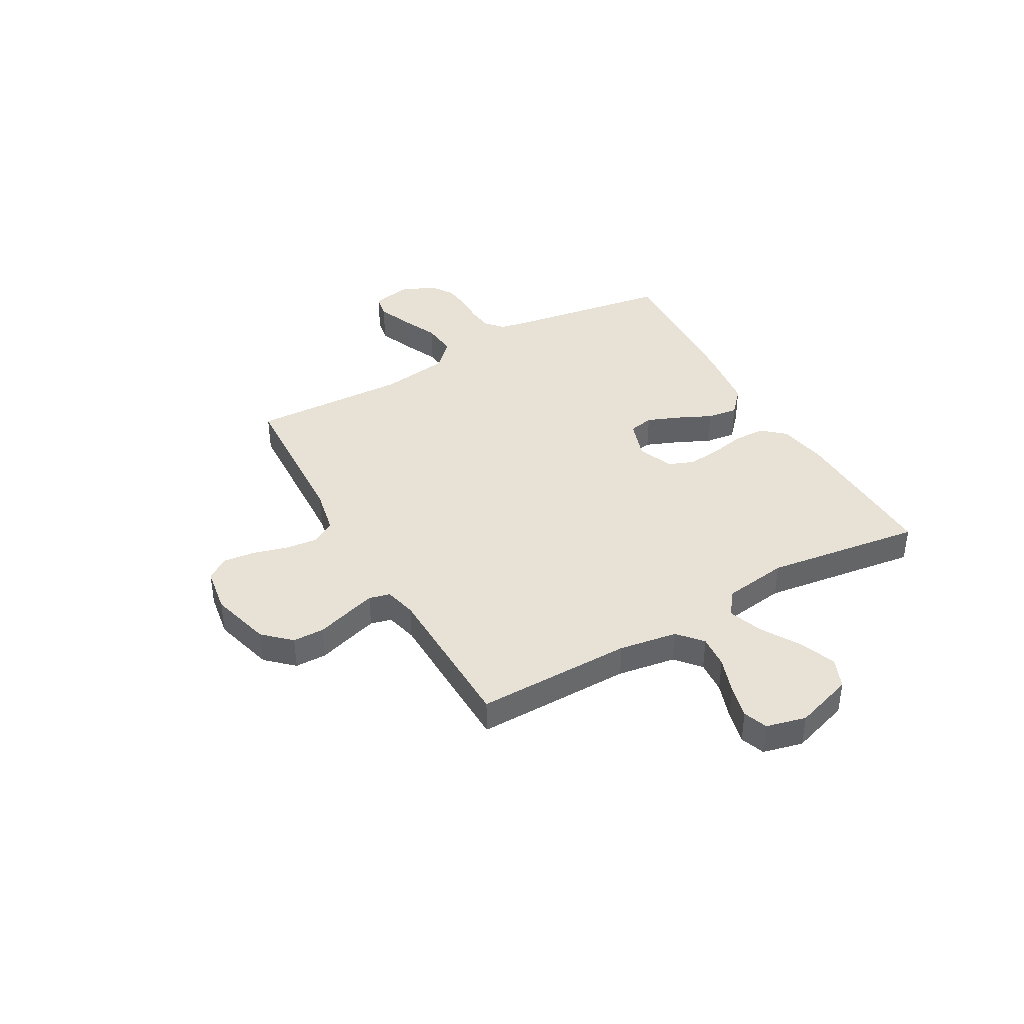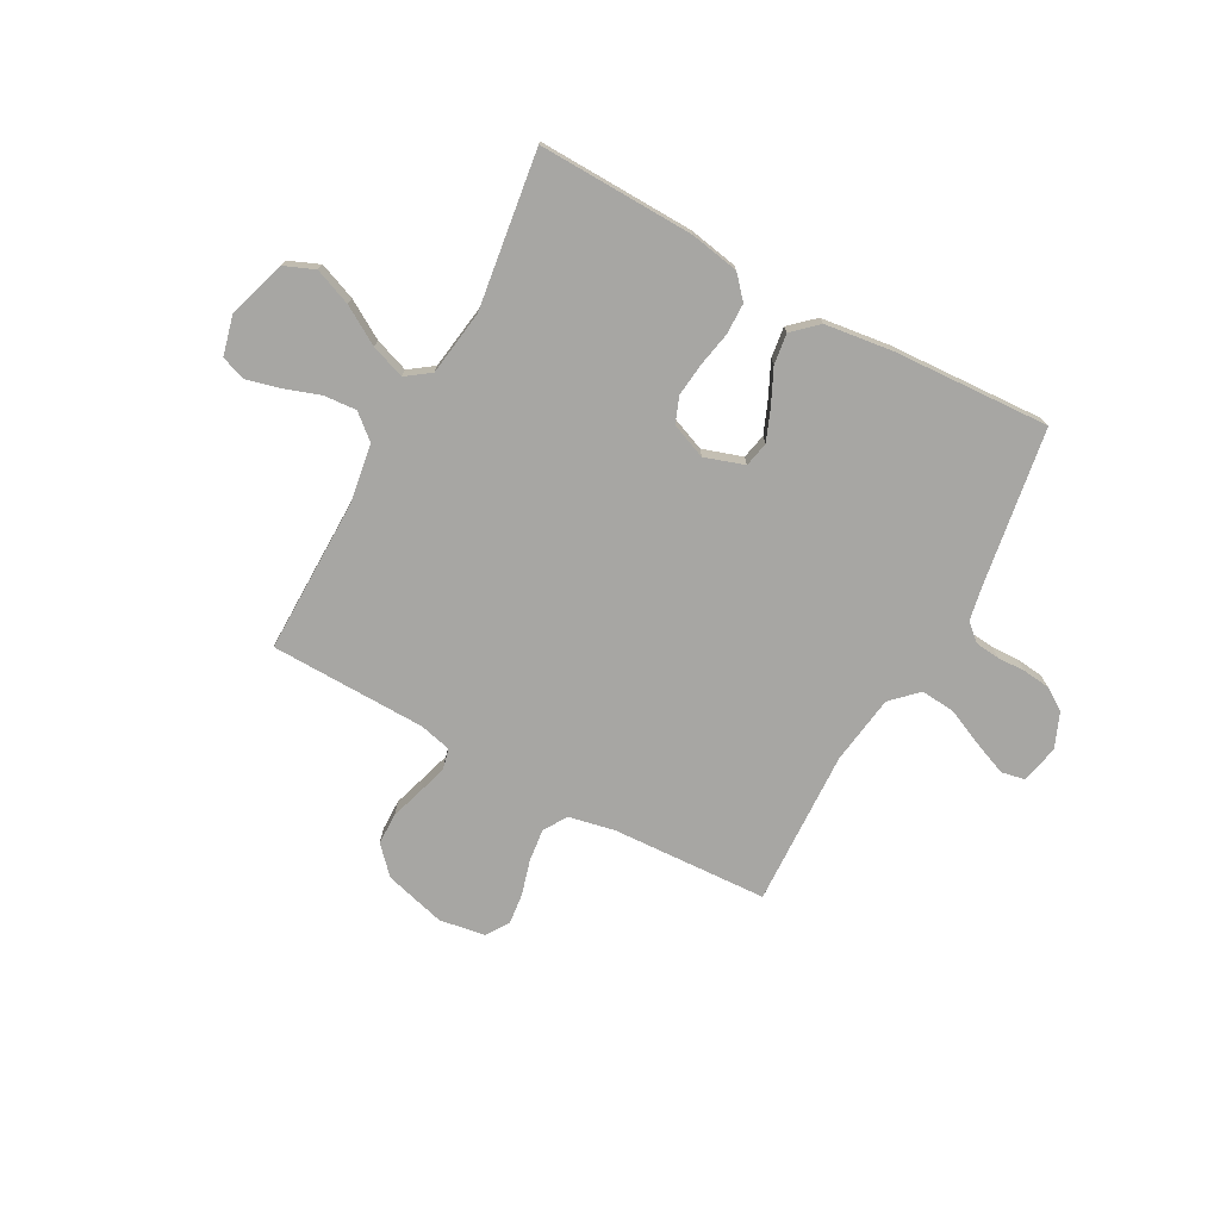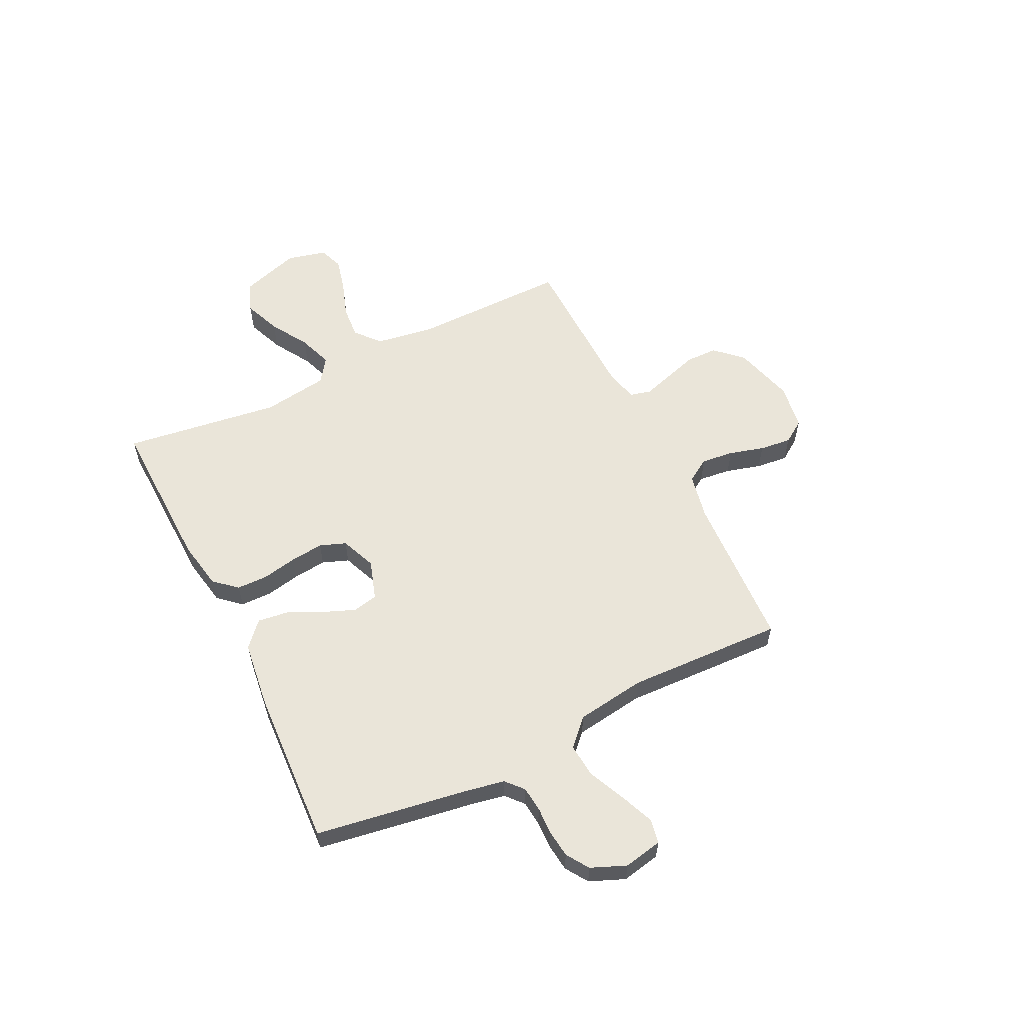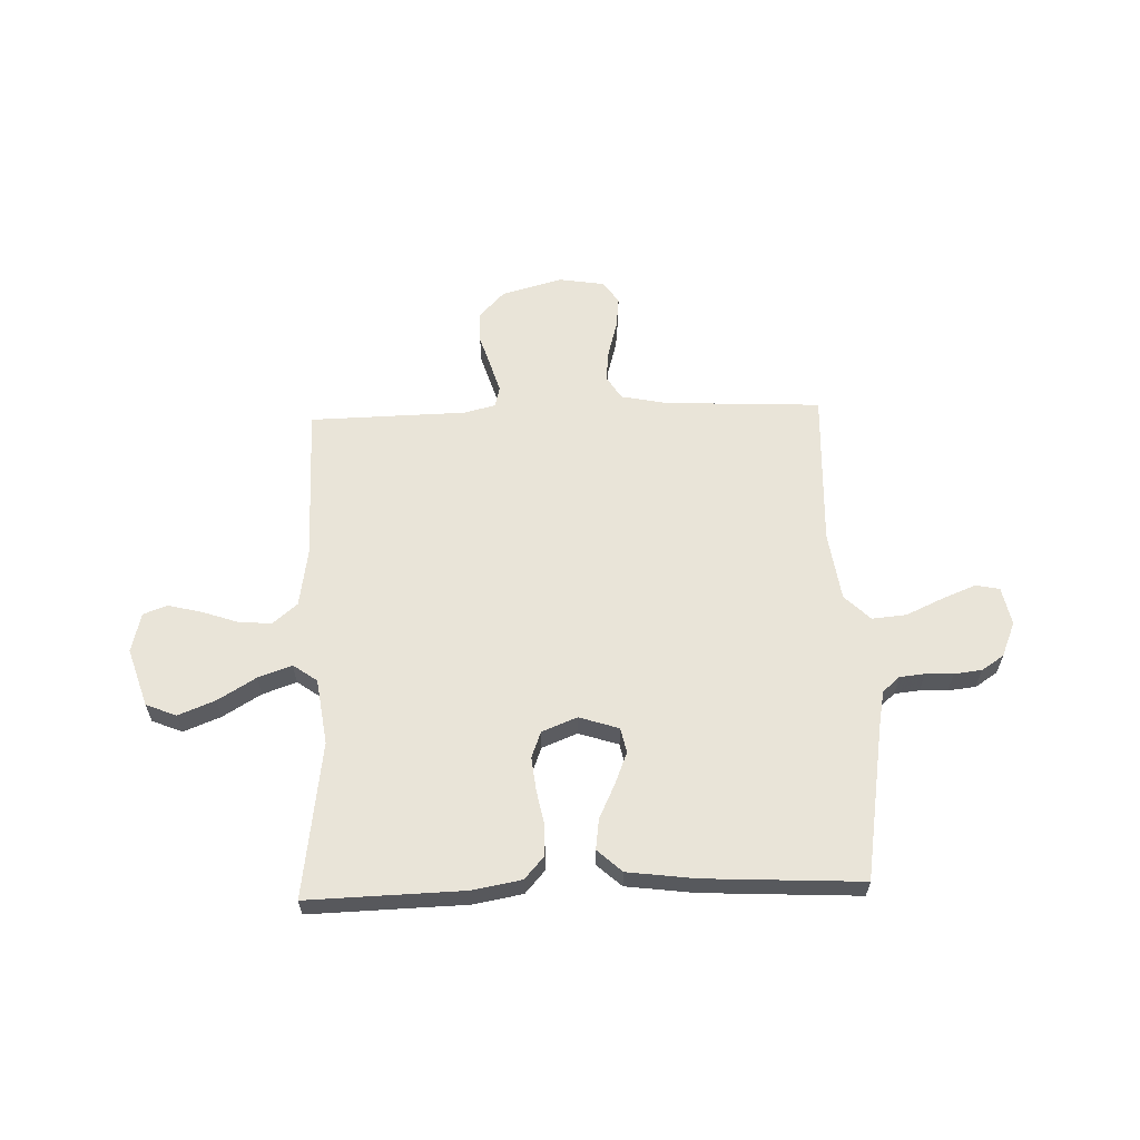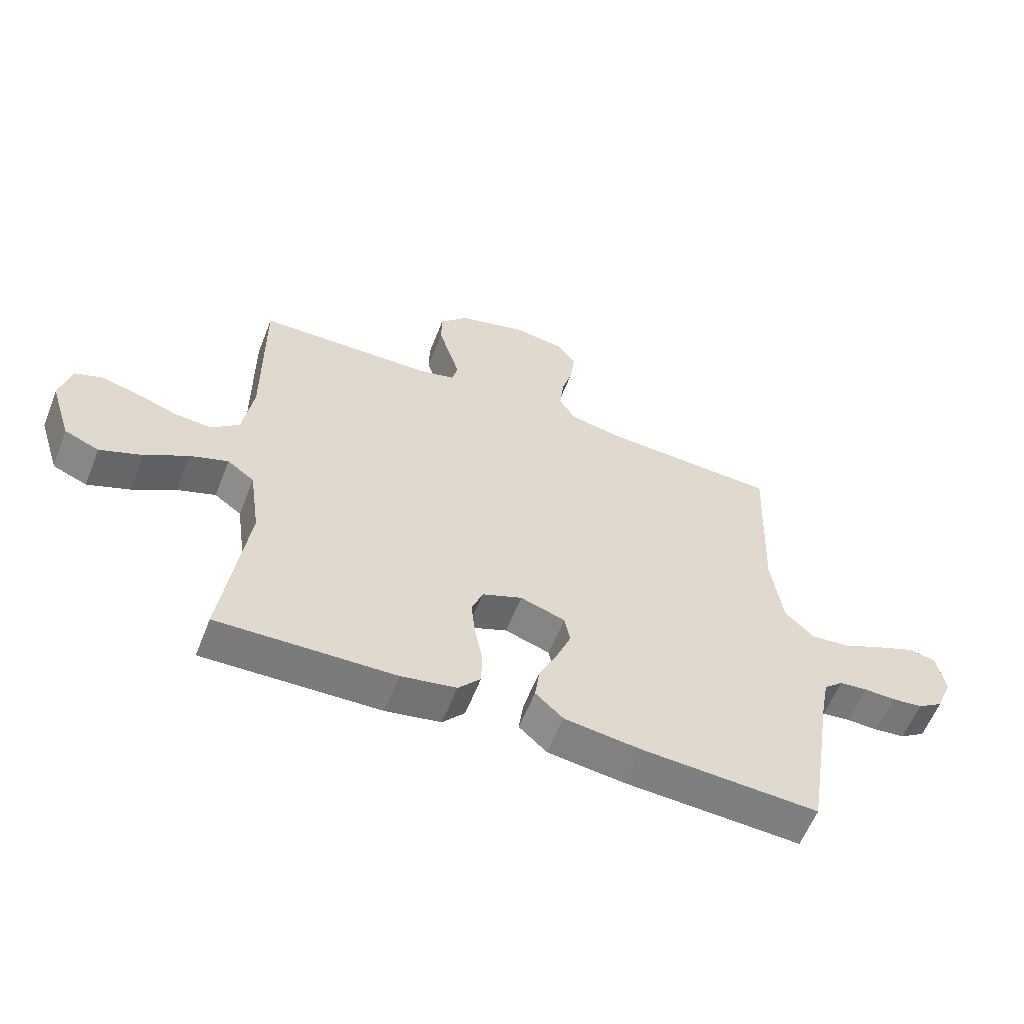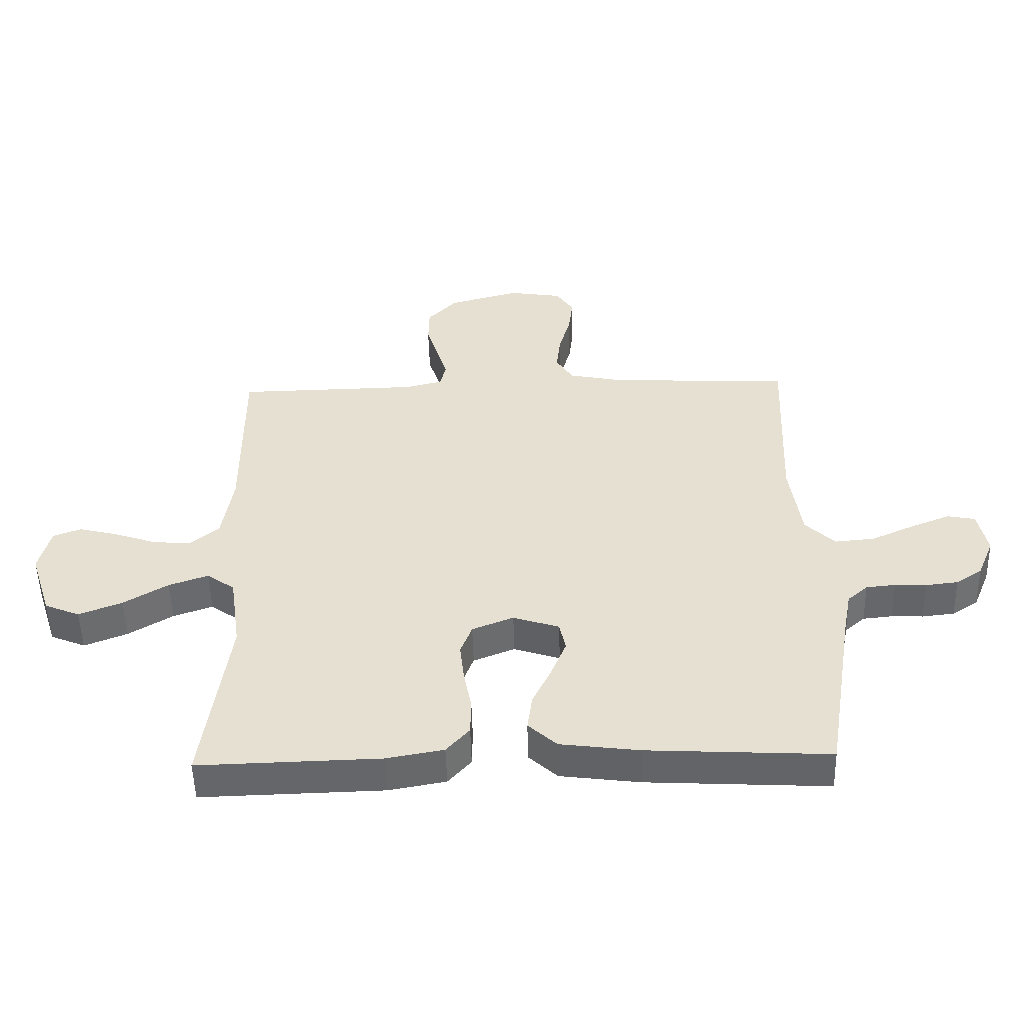
<metadata>
{"format":"obj","ext":"obj","renderer":"f3d","projection":"perspective","resolution":1024,"background":"white","views":[{"elev":40.3,"azim":60.4,"up":"+Y"},{"elev":-74.2,"azim":151.4,"up":"+Y"},{"elev":58.0,"azim":-116.3,"up":"+Y"},{"elev":60.7,"azim":178.0,"up":"+Y"},{"elev":-58.9,"azim":158.7,"up":"+Z"},{"elev":-51.6,"azim":-178.6,"up":"+Z"}]}
</metadata>
<code>
v 0.5 0.07 0.5
v 0.498 0.07 0.2
v 0.516 0.07 0.088
v 0.563 0.07 0.048
v 0.626 0.07 0.053
v 0.696 0.07 0.077
v 0.76 0.07 0.093
v 0.806 0.07 0.076
v 0.825 0.07 0
v 0.789 0.07 -0.112
v 0.731 0.07 -0.136
v 0.66 0.07 -0.108
v 0.587 0.07 -0.064
v 0.522 0.07 -0.041
v 0.476 0.07 -0.074
v 0.458 0.07 -0.2
v 0.5 0.07 -0.5
v 0.2 0.07 -0.492
v 0.106 0.07 -0.475
v 0.068 0.07 -0.432
v 0.067 0.07 -0.372
v 0.08 0.07 -0.306
v 0.087 0.07 -0.242
v 0.068 0.07 -0.192
v 0 0.07 -0.165
v -0.076 0.07 -0.19
v -0.086 0.07 -0.238
v -0.061 0.07 -0.3
v -0.03 0.07 -0.365
v -0.022 0.07 -0.424
v -0.069 0.07 -0.467
v -0.2 0.07 -0.484
v -0.5 0.07 -0.5
v -0.548 0.07 -0.2
v -0.561 0.07 -0.133
v -0.594 0.07 -0.104
v -0.642 0.07 -0.099
v -0.695 0.07 -0.101
v -0.748 0.07 -0.095
v -0.791 0.07 -0.067
v -0.819 0.07 0
v -0.804 0.07 0.074
v -0.758 0.07 0.083
v -0.693 0.07 0.057
v -0.622 0.07 0.025
v -0.556 0.07 0.019
v -0.507 0.07 0.067
v -0.488 0.07 0.2
v -0.5 0.07 0.5
v -0.2 0.07 0.515
v -0.112 0.07 0.533
v -0.084 0.07 0.578
v -0.091 0.07 0.64
v -0.11 0.07 0.707
v -0.117 0.07 0.768
v -0.088 0.07 0.811
v 0 0.07 0.825
v 0.117 0.07 0.793
v 0.165 0.07 0.742
v 0.166 0.07 0.681
v 0.146 0.07 0.617
v 0.129 0.07 0.561
v 0.139 0.07 0.521
v 0.2 0.07 0.506
v 0.5 0 0.5
v 0.498 0 0.2
v 0.516 0 0.088
v 0.563 0 0.048
v 0.626 0 0.053
v 0.696 0 0.077
v 0.76 0 0.093
v 0.806 0 0.076
v 0.825 0 0
v 0.789 0 -0.112
v 0.731 0 -0.136
v 0.66 0 -0.108
v 0.587 0 -0.064
v 0.522 0 -0.041
v 0.476 0 -0.074
v 0.458 0 -0.2
v 0.5 0 -0.5
v 0.2 0 -0.492
v 0.106 0 -0.475
v 0.068 0 -0.432
v 0.067 0 -0.372
v 0.08 0 -0.306
v 0.087 0 -0.242
v 0.068 0 -0.192
v 0 0 -0.165
v -0.076 0 -0.19
v -0.086 0 -0.238
v -0.061 0 -0.3
v -0.03 0 -0.365
v -0.022 0 -0.424
v -0.069 0 -0.467
v -0.2 0 -0.484
v -0.5 0 -0.5
v -0.548 0 -0.2
v -0.561 0 -0.133
v -0.594 0 -0.104
v -0.642 0 -0.099
v -0.695 0 -0.101
v -0.748 0 -0.095
v -0.791 0 -0.067
v -0.819 0 0
v -0.804 0 0.074
v -0.758 0 0.083
v -0.693 0 0.057
v -0.622 0 0.025
v -0.556 0 0.019
v -0.507 0 0.067
v -0.488 0 0.2
v -0.5 0 0.5
v -0.2 0 0.515
v -0.112 0 0.533
v -0.084 0 0.578
v -0.091 0 0.64
v -0.11 0 0.707
v -0.117 0 0.768
v -0.088 0 0.811
v 0 0 0.825
v 0.117 0 0.793
v 0.165 0 0.742
v 0.166 0 0.681
v 0.146 0 0.617
v 0.129 0 0.561
v 0.139 0 0.521
v 0.2 0 0.506
f 58 59 60 61
f 58 61 62
f 57 58 62
f 56 57 62 63
f 53 54 55 56
f 52 53 56 63
f 48 49 50
f 47 48 50 51
f 42 43 44 45
f 40 41 42 45
f 40 45 46
f 37 38 39 40
f 36 37 40 46
f 35 36 46 47
f 31 32 33 34
f 28 29 30 31
f 27 28 31 34
f 26 27 34 35
f 19 20 21 22
f 19 22 23
f 16 17 18 19
f 15 16 19 23
f 14 15 23 24
f 10 11 12 13
f 10 13 14
f 9 10 14
f 8 9 14
f 5 6 7 8
f 5 8 14 24
f 64 1 2
f 63 64 2 3
f 51 52 63 3
f 25 26 35 47
f 4 5 24 25
f 25 47 51
f 3 4 25 51
f 125 124 123 122
f 126 125 122
f 126 122 121
f 127 126 121 120
f 120 119 118 117
f 127 120 117 116
f 114 113 112
f 115 114 112 111
f 109 108 107 106
f 109 106 105 104
f 110 109 104
f 104 103 102 101
f 110 104 101 100
f 111 110 100 99
f 98 97 96 95
f 95 94 93 92
f 98 95 92 91
f 99 98 91 90
f 86 85 84 83
f 87 86 83
f 83 82 81 80
f 87 83 80 79
f 88 87 79 78
f 77 76 75 74
f 78 77 74
f 78 74 73
f 78 73 72
f 72 71 70 69
f 88 78 72 69
f 66 65 128
f 67 66 128 127
f 67 127 116 115
f 111 99 90 89
f 89 88 69 68
f 115 111 89
f 115 89 68 67
f 1 65 66 2
f 2 66 67 3
f 3 67 68 4
f 4 68 69 5
f 5 69 70 6
f 6 70 71 7
f 7 71 72 8
f 8 72 73 9
f 9 73 74 10
f 10 74 75 11
f 11 75 76 12
f 12 76 77 13
f 13 77 78 14
f 14 78 79 15
f 15 79 80 16
f 16 80 81 17
f 17 81 82 18
f 18 82 83 19
f 19 83 84 20
f 20 84 85 21
f 21 85 86 22
f 22 86 87 23
f 23 87 88 24
f 24 88 89 25
f 25 89 90 26
f 26 90 91 27
f 27 91 92 28
f 28 92 93 29
f 29 93 94 30
f 30 94 95 31
f 31 95 96 32
f 32 96 97 33
f 33 97 98 34
f 34 98 99 35
f 35 99 100 36
f 36 100 101 37
f 37 101 102 38
f 38 102 103 39
f 39 103 104 40
f 40 104 105 41
f 41 105 106 42
f 42 106 107 43
f 43 107 108 44
f 44 108 109 45
f 45 109 110 46
f 46 110 111 47
f 47 111 112 48
f 48 112 113 49
f 49 113 114 50
f 50 114 115 51
f 51 115 116 52
f 52 116 117 53
f 53 117 118 54
f 54 118 119 55
f 55 119 120 56
f 56 120 121 57
f 57 121 122 58
f 58 122 123 59
f 59 123 124 60
f 60 124 125 61
f 61 125 126 62
f 62 126 127 63
f 63 127 128 64
f 64 128 65 1

</code>
